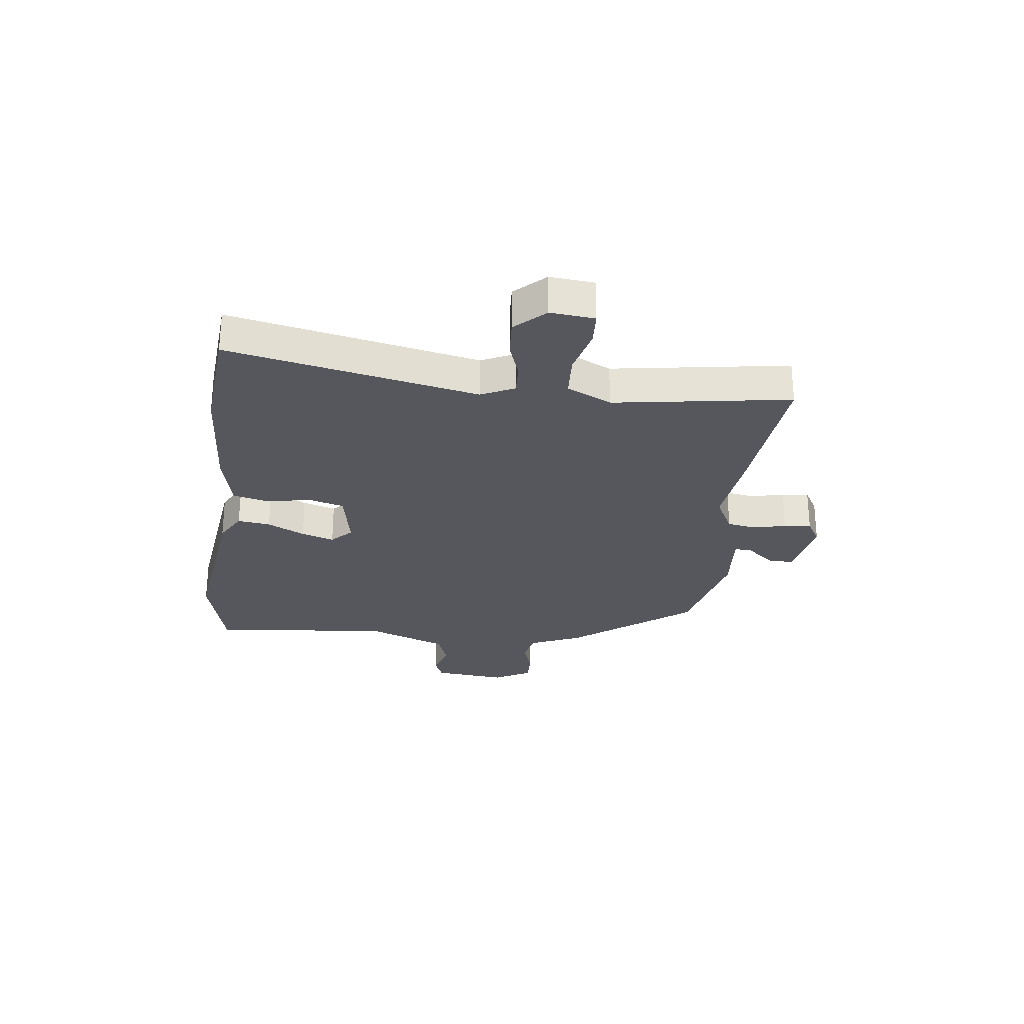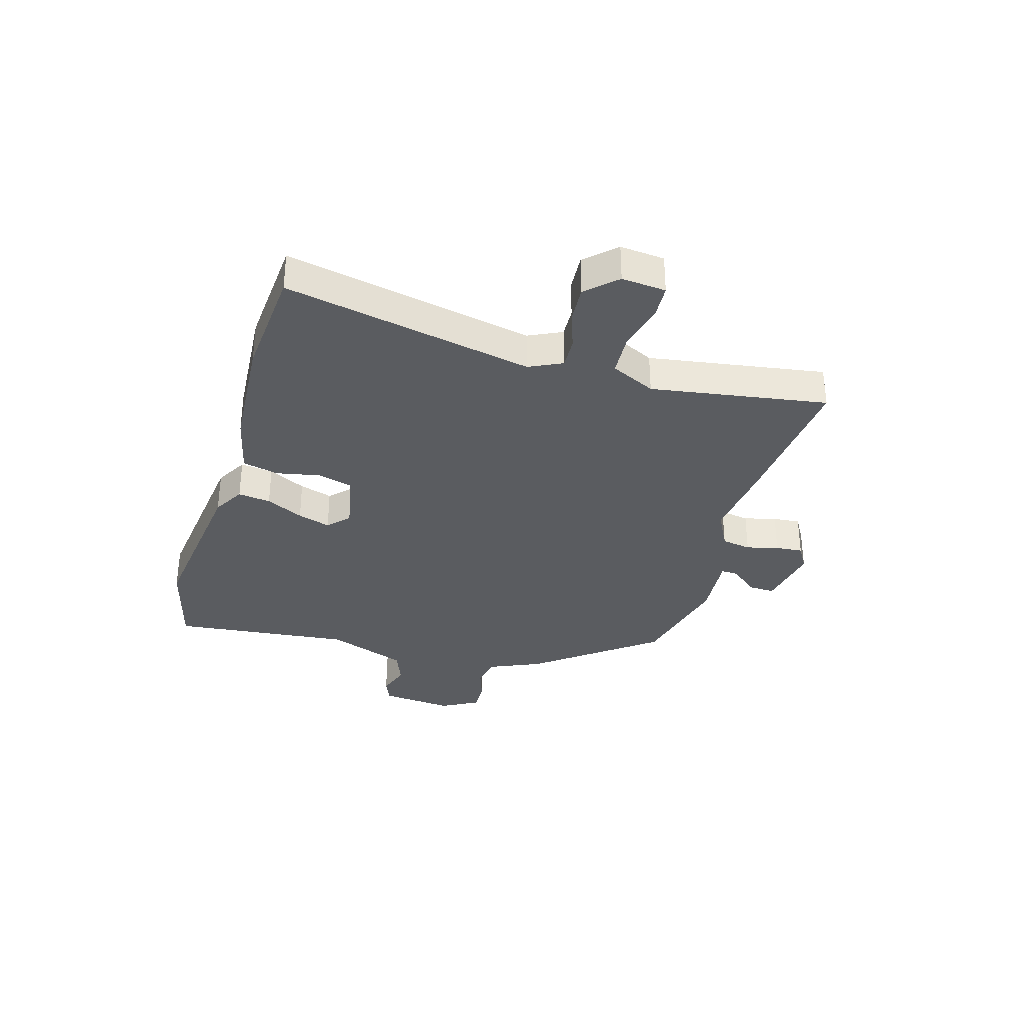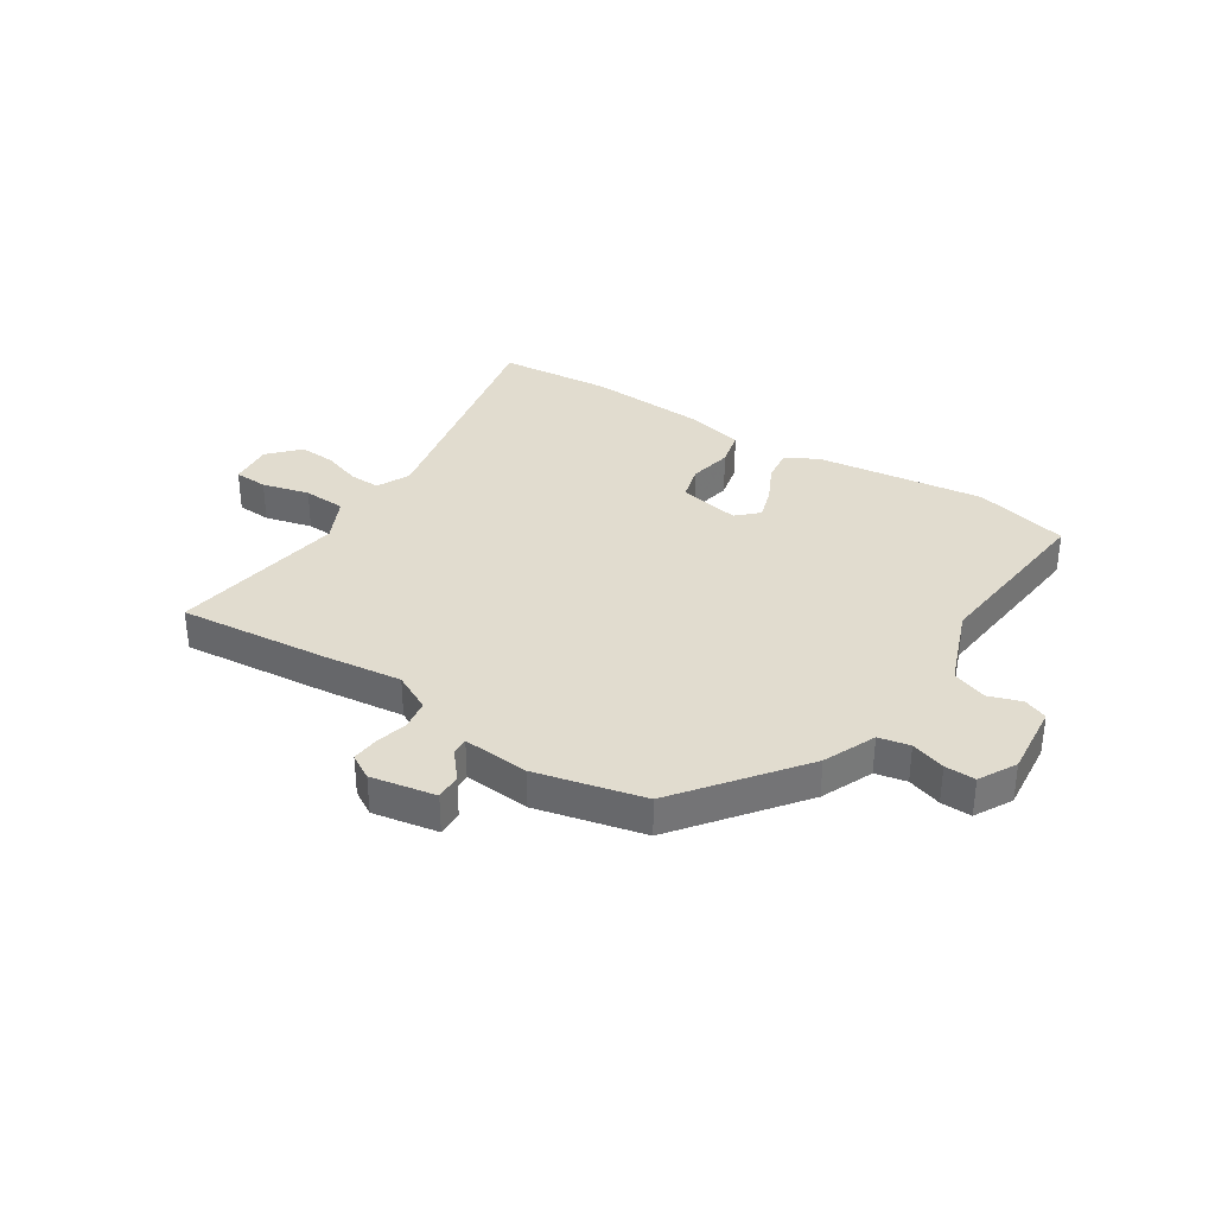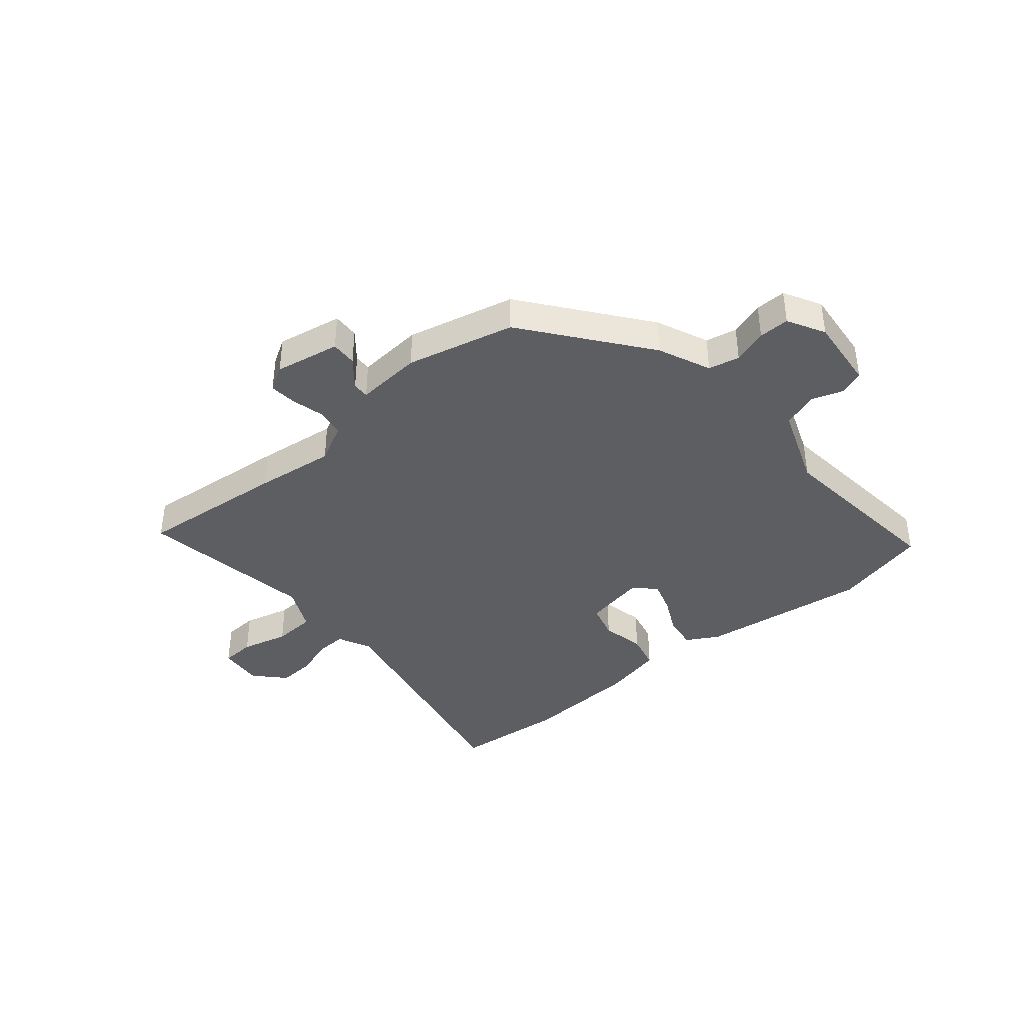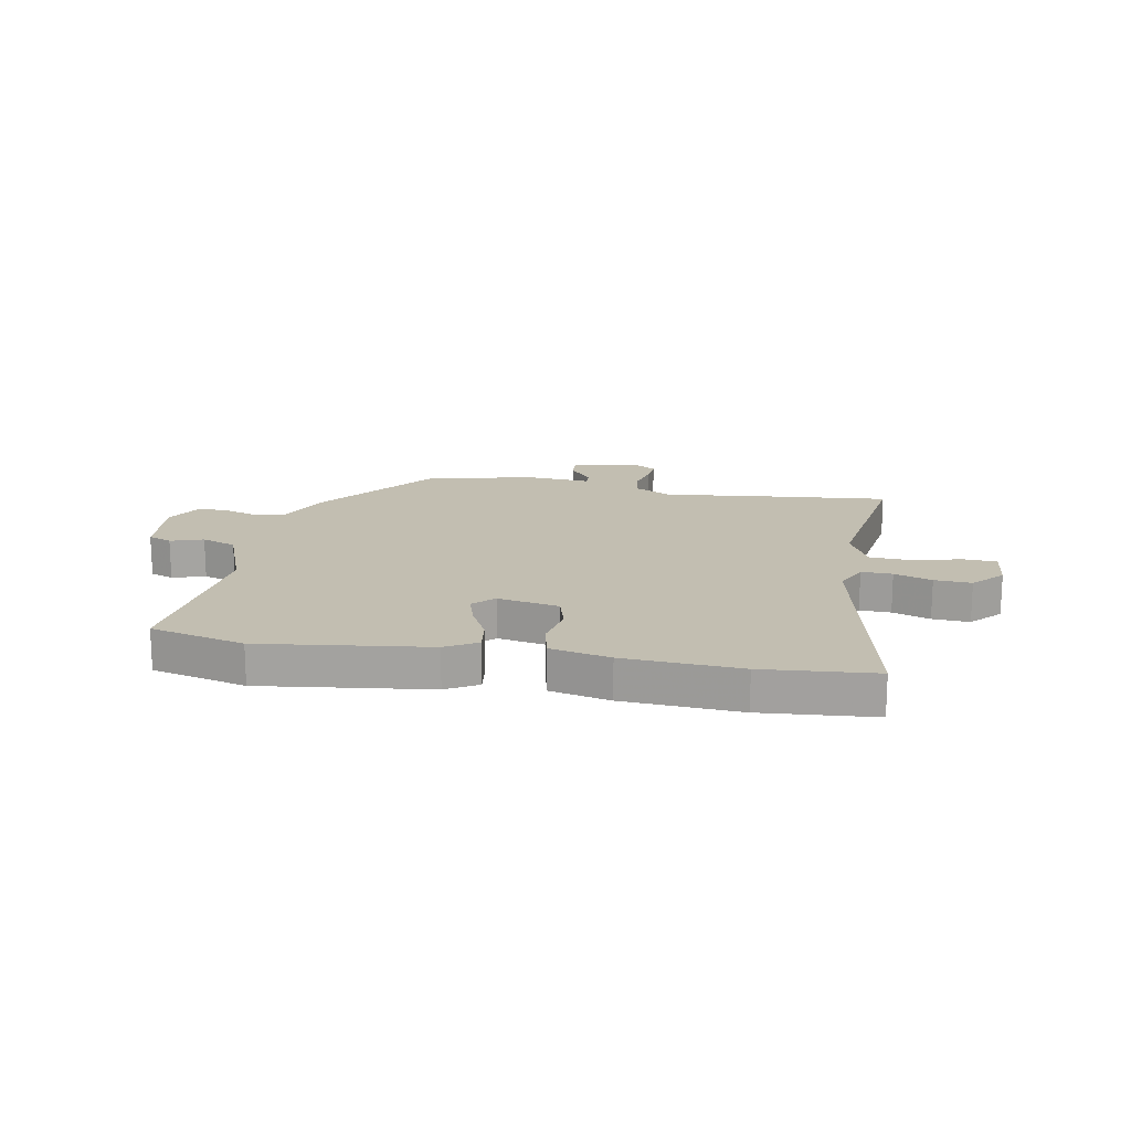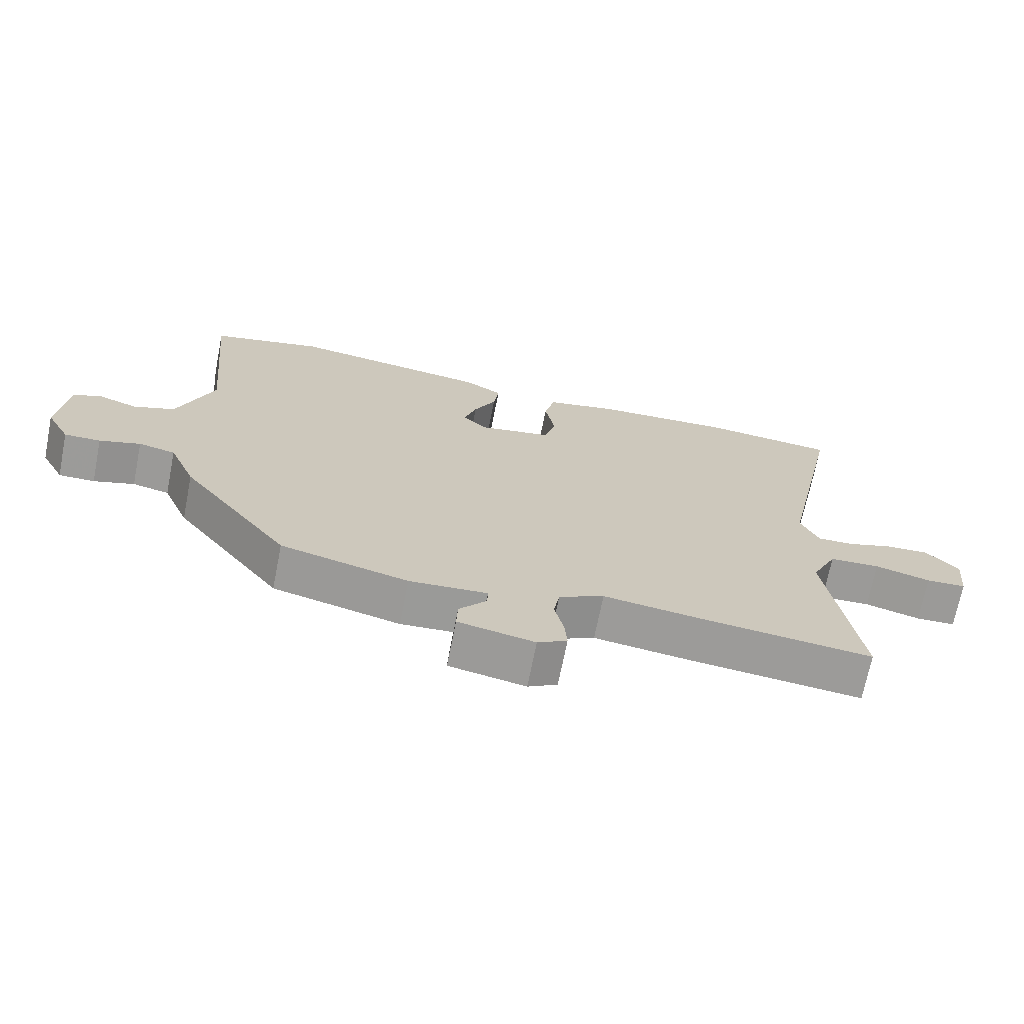
<metadata>
{"format":"obj","ext":"obj","renderer":"f3d","projection":"perspective","resolution":1024,"background":"white","views":[{"elev":-27.5,"azim":83.4,"up":"+Y"},{"elev":-33.6,"azim":74.2,"up":"+Y"},{"elev":34.4,"azim":-146.9,"up":"+Y"},{"elev":-39.4,"azim":-139.6,"up":"+Y"},{"elev":17.1,"azim":10.6,"up":"+Y"},{"elev":-69.7,"azim":-11.2,"up":"+Z"}]}
</metadata>
<code>
v -0.529 0.07 0.493
v -0.358 0.07 0.535
v -0.054 0.07 0.495
v 0.003 0.07 0.462
v -0.005 0.07 0.403
v -0.039 0.07 0.336
v -0.058 0.07 0.277
v -0.021 0.07 0.241
v 0.09 0.07 0.262
v 0.108 0.07 0.326
v 0.093 0.07 0.405
v 0.109 0.07 0.47
v 0.217 0.07 0.494
v 0.428 0.07 0.506
v 0.631 0.07 0.488
v 0.536 0.07 0.04
v 0.564 0.07 -0.02
v 0.62 0.07 -0.018
v 0.688 0.07 0.005
v 0.755 0.07 0.009
v 0.805 0.07 -0.045
v 0.797 0.07 -0.125
v 0.736 0.07 -0.128
v 0.651 0.07 -0.106
v 0.574 0.07 -0.11
v 0.535 0.07 -0.19
v 0.582 0.07 -0.508
v 0.314 0.07 -0.481
v 0.17 0.07 -0.463
v 0.101 0.07 -0.498
v 0.092 0.07 -0.551
v 0.106 0.07 -0.609
v 0.11 0.07 -0.658
v 0.065 0.07 -0.684
v -0.052 0.07 -0.662
v -0.05 0.07 -0.615
v -0.008 0.07 -0.565
v -0.007 0.07 -0.535
v -0.126 0.07 -0.544
v -0.32 0.07 -0.497
v -0.484 0.07 -0.281
v -0.524 0.07 -0.187
v -0.58 0.07 -0.175
v -0.642 0.07 -0.195
v -0.697 0.07 -0.196
v -0.733 0.07 -0.129
v -0.719 0.07 0.003
v -0.676 0.07 0.02
v -0.617 0.07 0
v -0.554 0.07 0.023
v -0.498 0.07 0.168
v -0.529 0 0.493
v -0.358 0 0.535
v -0.054 0 0.495
v 0.003 0 0.462
v -0.005 0 0.403
v -0.039 0 0.336
v -0.058 0 0.277
v -0.021 0 0.241
v 0.09 0 0.262
v 0.108 0 0.326
v 0.093 0 0.405
v 0.109 0 0.47
v 0.217 0 0.494
v 0.428 0 0.506
v 0.631 0 0.488
v 0.536 0 0.04
v 0.564 0 -0.02
v 0.62 0 -0.018
v 0.688 0 0.005
v 0.755 0 0.009
v 0.805 0 -0.045
v 0.797 0 -0.125
v 0.736 0 -0.128
v 0.651 0 -0.106
v 0.574 0 -0.11
v 0.535 0 -0.19
v 0.582 0 -0.508
v 0.314 0 -0.481
v 0.17 0 -0.463
v 0.101 0 -0.498
v 0.092 0 -0.551
v 0.106 0 -0.609
v 0.11 0 -0.658
v 0.065 0 -0.684
v -0.052 0 -0.662
v -0.05 0 -0.615
v -0.008 0 -0.565
v -0.007 0 -0.535
v -0.126 0 -0.544
v -0.32 0 -0.497
v -0.484 0 -0.281
v -0.524 0 -0.187
v -0.58 0 -0.175
v -0.642 0 -0.195
v -0.697 0 -0.196
v -0.733 0 -0.129
v -0.719 0 0.003
v -0.676 0 0.02
v -0.617 0 0
v -0.554 0 0.023
v -0.498 0 0.168
f 47 48 49
f 46 47 49
f 45 46 49
f 44 45 49
f 43 44 49
f 42 43 49 50
f 42 50 51
f 41 42 51
f 40 41 51
f 39 40 51
f 38 39 51
f 35 36 37
f 34 35 37
f 33 34 37
f 32 33 37
f 31 32 37
f 30 31 37 38
f 51 1 2
f 38 51 2
f 30 38 2
f 29 30 2
f 26 27 28 29
f 22 23 24
f 21 22 24
f 20 21 24
f 19 20 24
f 18 19 24
f 17 18 24 25
f 25 26 29
f 17 25 29
f 16 17 29
f 14 15 16
f 13 14 16
f 12 13 16
f 11 12 16
f 10 11 16
f 4 5 6
f 3 4 6
f 2 3 6
f 2 6 7
f 29 2 7 8
f 9 10 16 29
f 8 9 29
f 100 99 98
f 100 98 97
f 100 97 96
f 100 96 95
f 100 95 94
f 101 100 94 93
f 102 101 93
f 102 93 92
f 102 92 91
f 102 91 90
f 102 90 89
f 88 87 86
f 88 86 85
f 88 85 84
f 88 84 83
f 88 83 82
f 89 88 82 81
f 53 52 102
f 53 102 89
f 53 89 81
f 53 81 80
f 80 79 78 77
f 75 74 73
f 75 73 72
f 75 72 71
f 75 71 70
f 75 70 69
f 76 75 69 68
f 80 77 76
f 80 76 68
f 80 68 67
f 67 66 65
f 67 65 64
f 67 64 63
f 67 63 62
f 67 62 61
f 57 56 55
f 57 55 54
f 57 54 53
f 58 57 53
f 59 58 53 80
f 80 67 61 60
f 80 60 59
f 1 52 53 2
f 2 53 54 3
f 3 54 55 4
f 4 55 56 5
f 5 56 57 6
f 6 57 58 7
f 7 58 59 8
f 8 59 60 9
f 9 60 61 10
f 10 61 62 11
f 11 62 63 12
f 12 63 64 13
f 13 64 65 14
f 14 65 66 15
f 15 66 67 16
f 16 67 68 17
f 17 68 69 18
f 18 69 70 19
f 19 70 71 20
f 20 71 72 21
f 21 72 73 22
f 22 73 74 23
f 23 74 75 24
f 24 75 76 25
f 25 76 77 26
f 26 77 78 27
f 27 78 79 28
f 28 79 80 29
f 29 80 81 30
f 30 81 82 31
f 31 82 83 32
f 32 83 84 33
f 33 84 85 34
f 34 85 86 35
f 35 86 87 36
f 36 87 88 37
f 37 88 89 38
f 38 89 90 39
f 39 90 91 40
f 40 91 92 41
f 41 92 93 42
f 42 93 94 43
f 43 94 95 44
f 44 95 96 45
f 45 96 97 46
f 46 97 98 47
f 47 98 99 48
f 48 99 100 49
f 49 100 101 50
f 50 101 102 51
f 51 102 52 1

</code>
